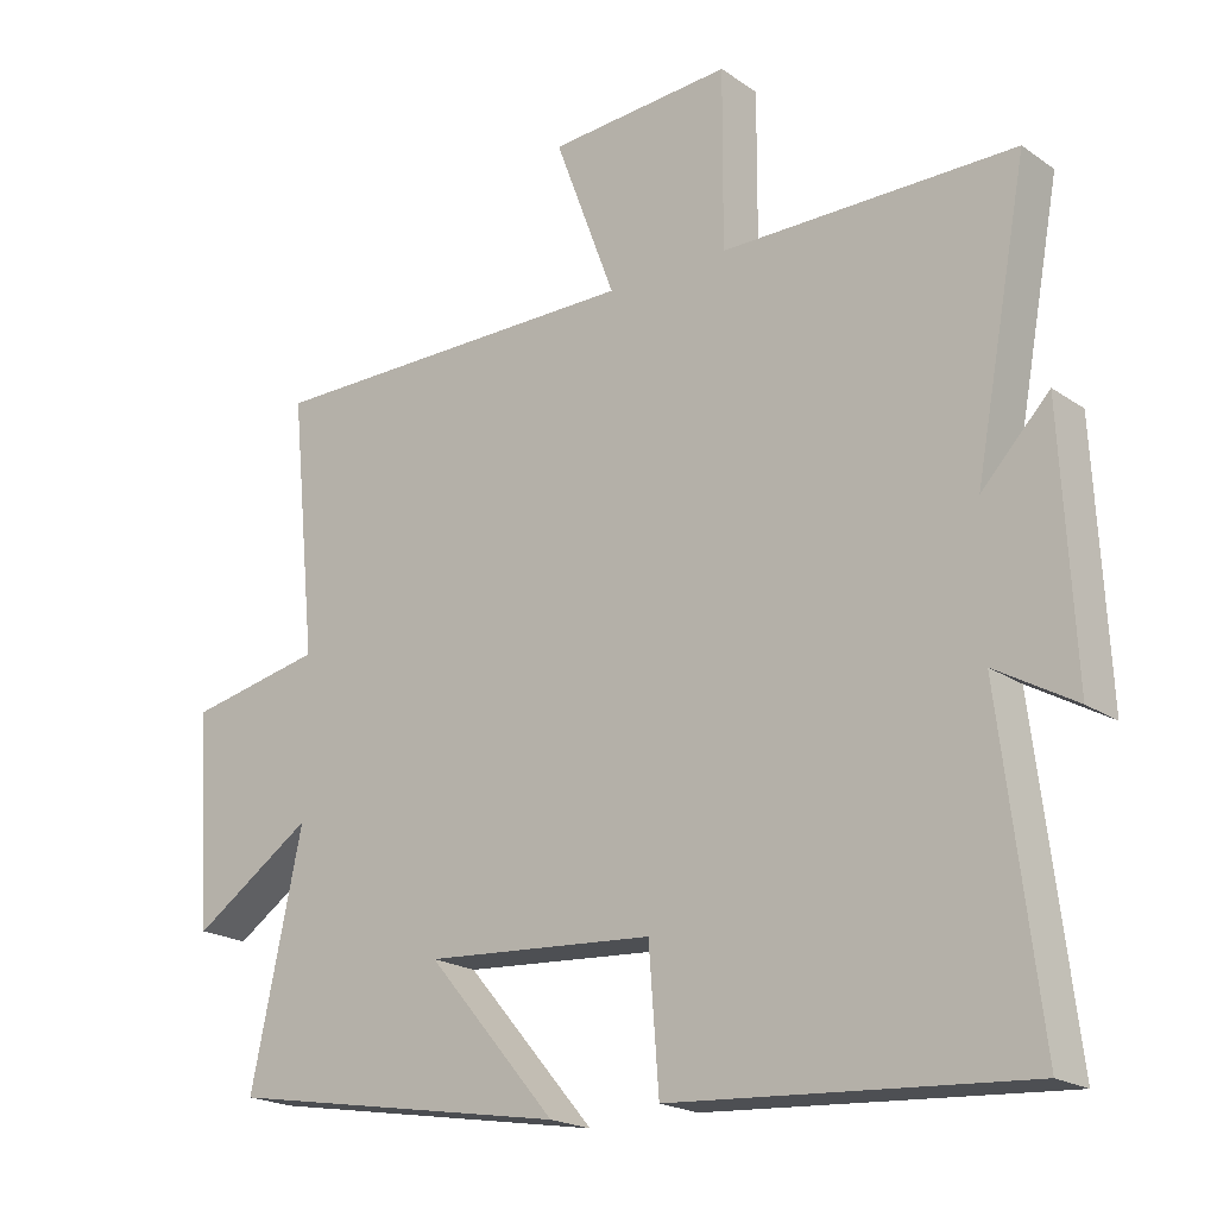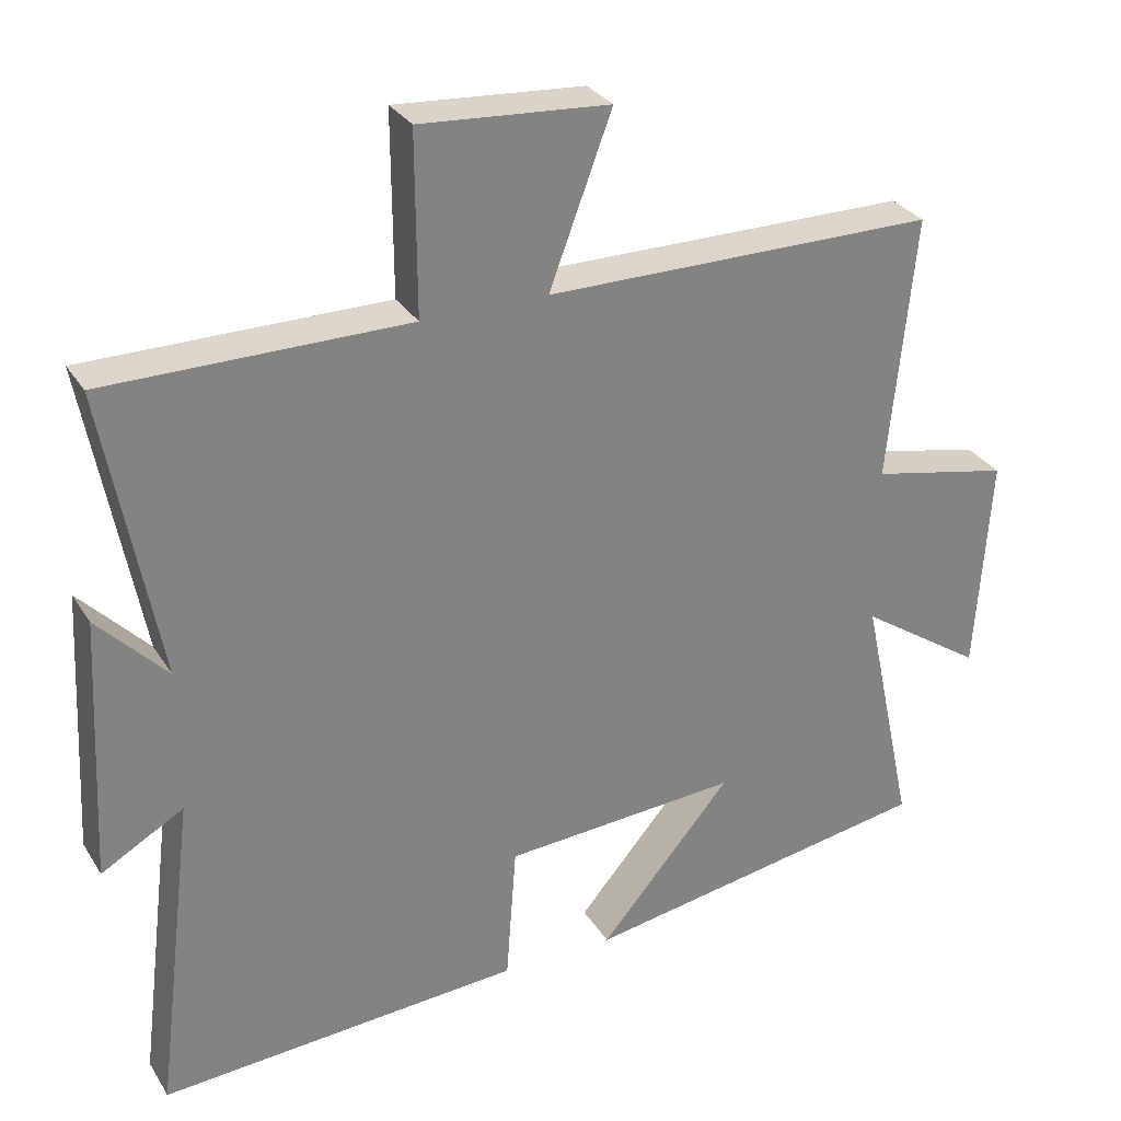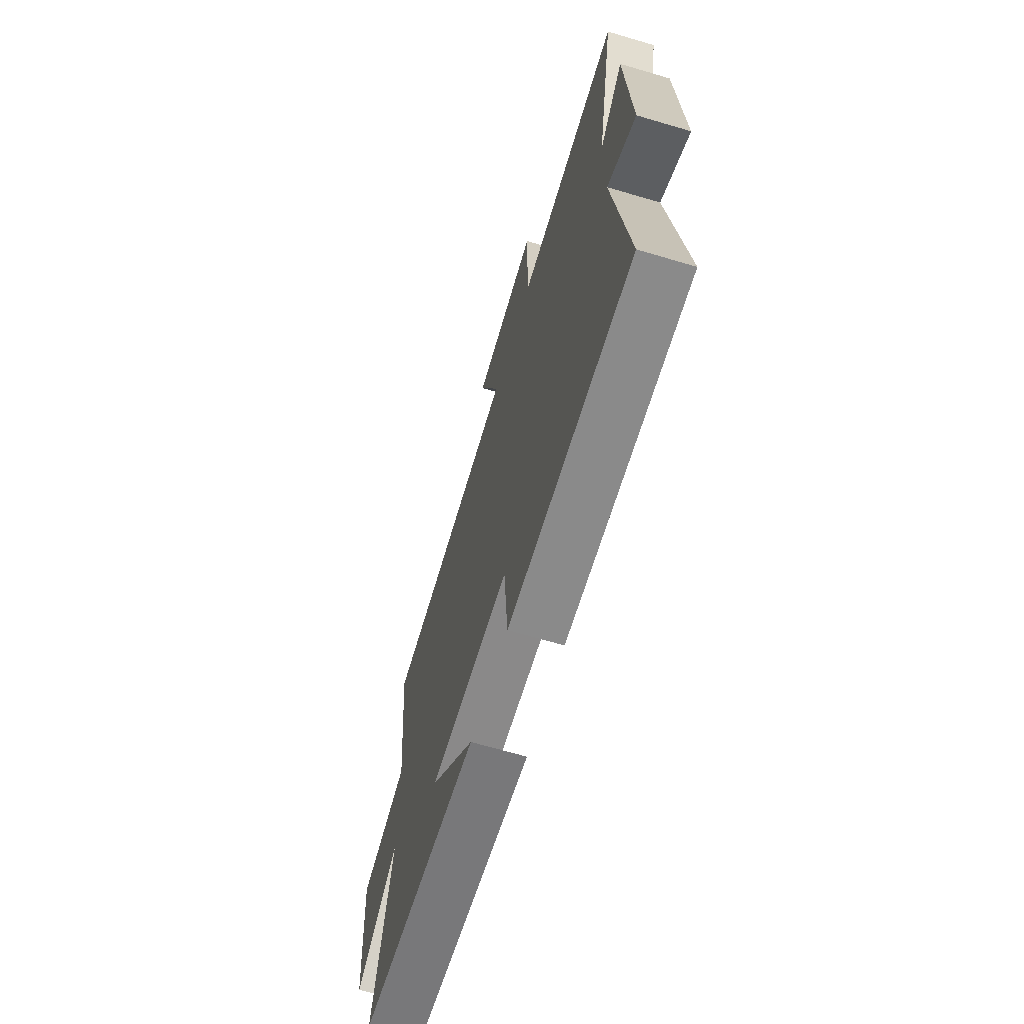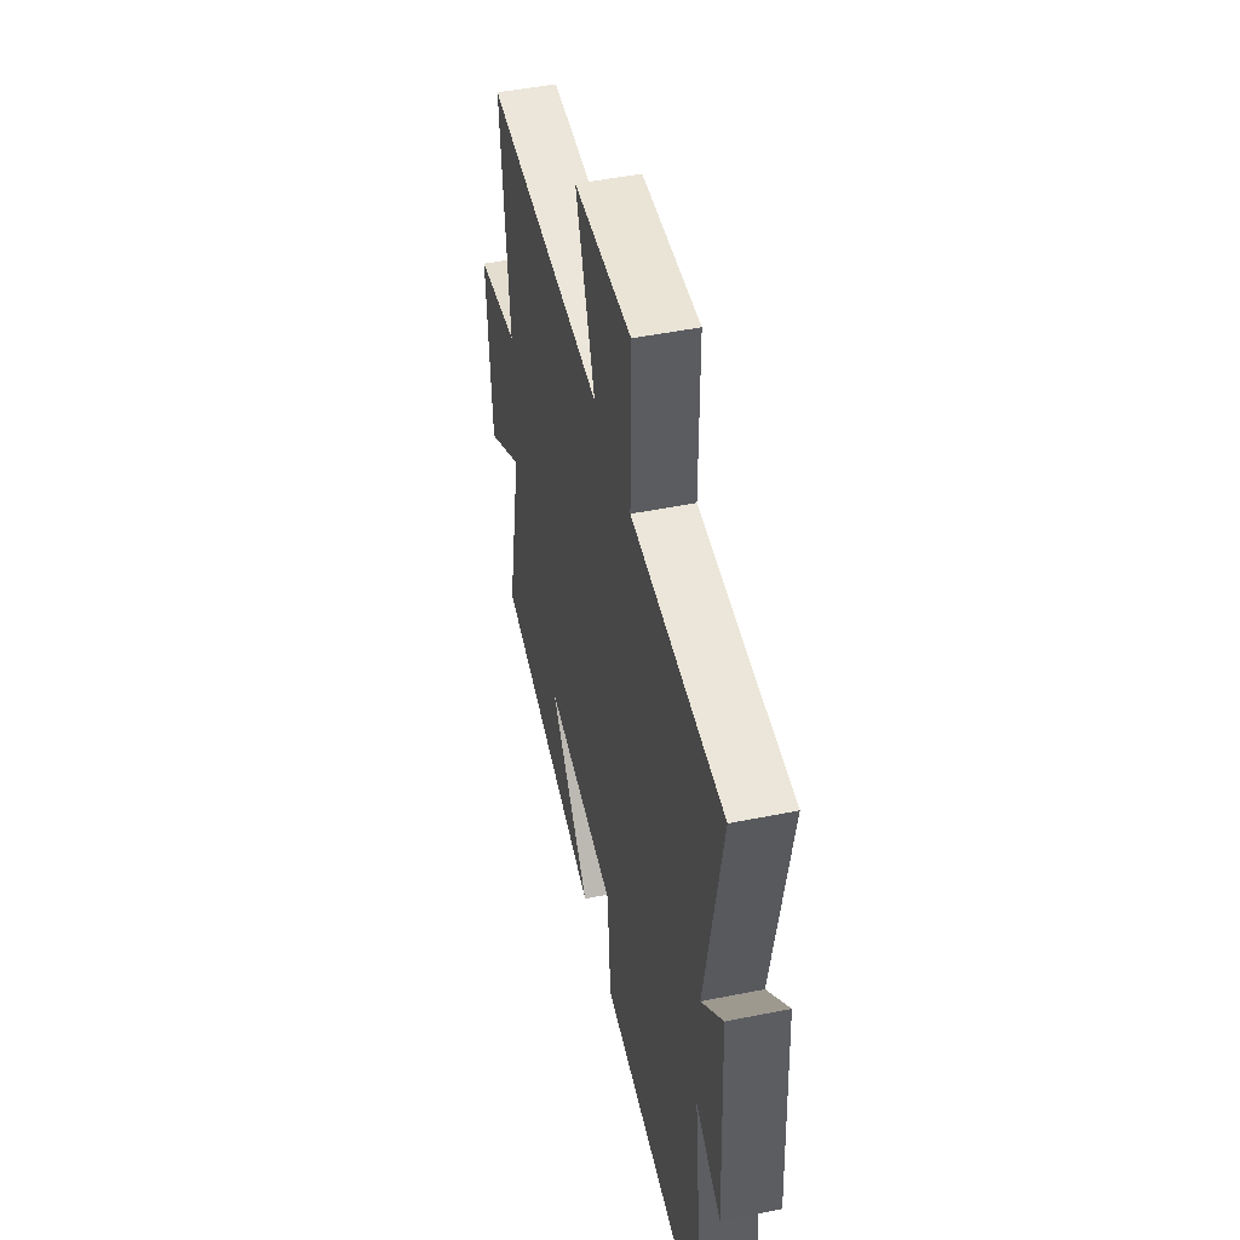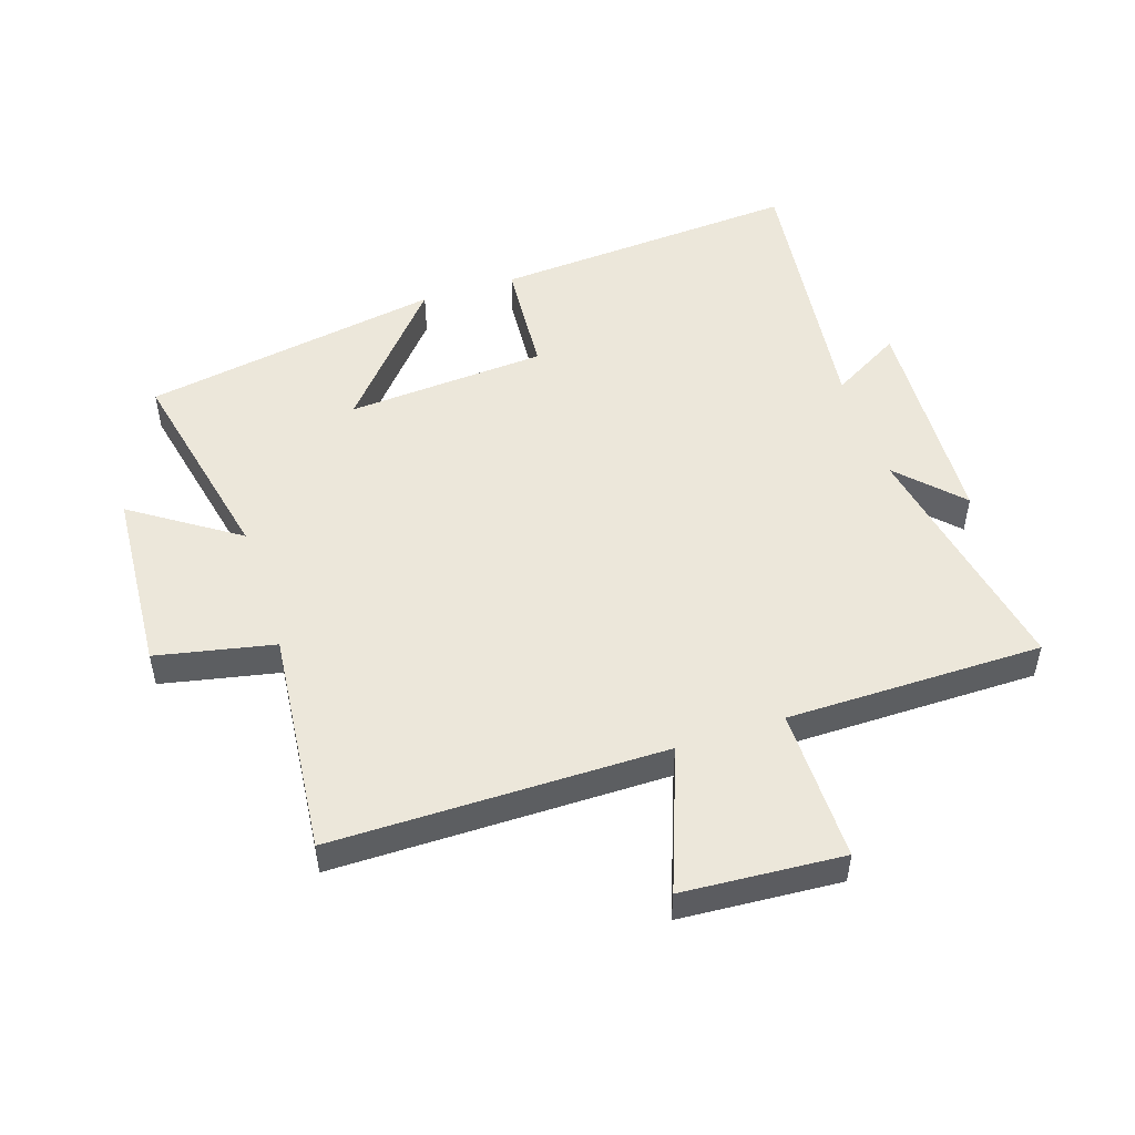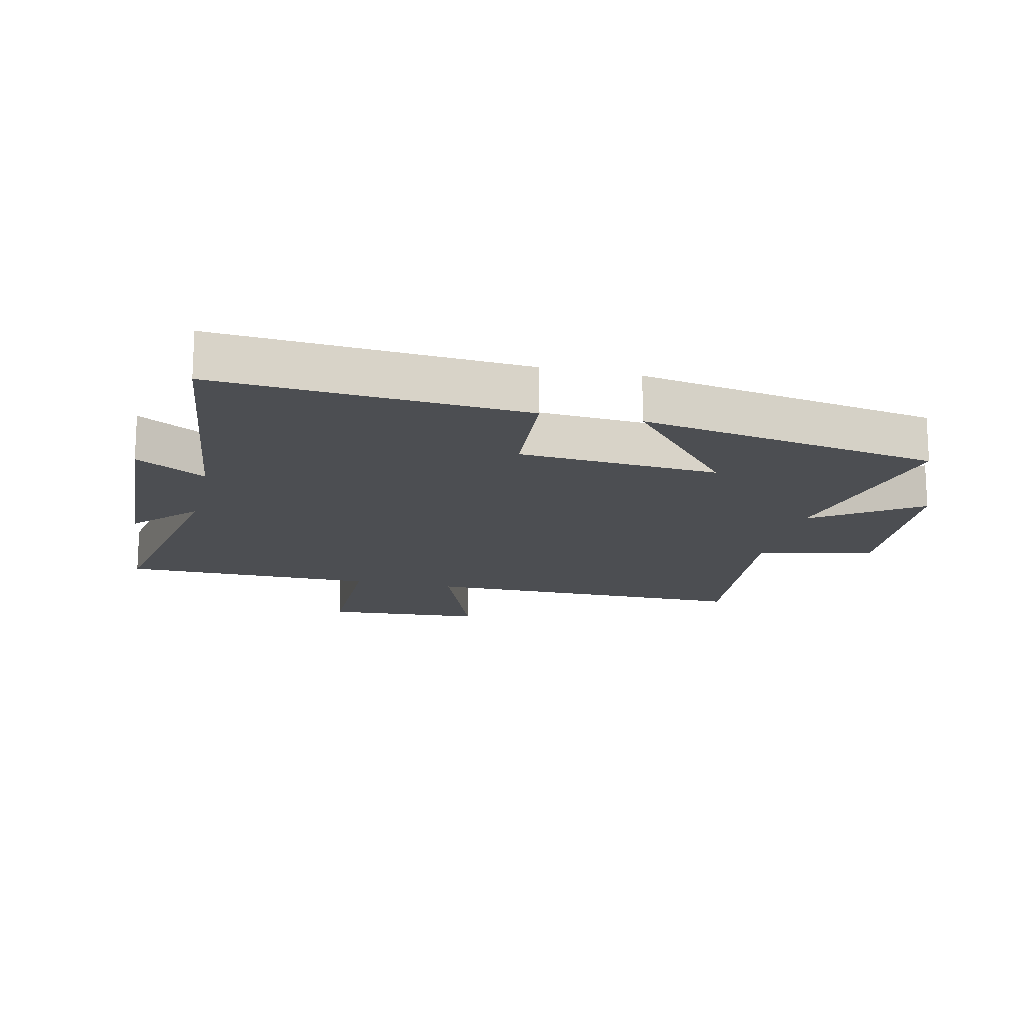
<metadata>
{"format":"obj","ext":"obj","renderer":"f3d","projection":"perspective","resolution":1024,"background":"white","views":[{"elev":-20.1,"azim":38.8,"up":"+Z"},{"elev":29.8,"azim":153.7,"up":"+Z"},{"elev":-67.2,"azim":73.5,"up":"+Z"},{"elev":48.3,"azim":77.3,"up":"+Z"},{"elev":50.6,"azim":-18.2,"up":"+Y"},{"elev":-16.5,"azim":167.1,"up":"+Y"}]}
</metadata>
<code>
v -0.572 0.07 -0.418
v -0.5 0.07 -0.082
v -0.668 0.07 -0.195
v -0.688 0.07 0.101
v -0.5 0.07 0.14
v -0.536 0.07 0.499
v -0.005 0.07 0.5
v -0.09 0.07 0.727
v 0.166 0.07 0.745
v 0.165 0.07 0.5
v 0.574 0.07 0.499
v 0.5 0.07 0.103
v 0.594 0.07 0.201
v 0.612 0.07 -0.157
v 0.5 0.07 -0.093
v 0.554 0.07 -0.533
v 0.061 0.07 -0.5
v 0.047 0.07 -0.312
v -0.273 0.07 -0.29
v -0.093 0.07 -0.5
v -0.572 0 -0.418
v -0.5 0 -0.082
v -0.668 0 -0.195
v -0.688 0 0.101
v -0.5 0 0.14
v -0.536 0 0.499
v -0.005 0 0.5
v -0.09 0 0.727
v 0.166 0 0.745
v 0.165 0 0.5
v 0.574 0 0.499
v 0.5 0 0.103
v 0.594 0 0.201
v 0.612 0 -0.157
v 0.5 0 -0.093
v 0.554 0 -0.533
v 0.061 0 -0.5
v 0.047 0 -0.312
v -0.273 0 -0.29
v -0.093 0 -0.5
f 19 20 1 2
f 18 19 2
f 15 16 17 18
f 15 18 2
f 12 13 14 15
f 12 15 2
f 10 11 12 2
f 7 8 9 10
f 5 6 7 10
f 5 10 2 3
f 3 4 5
f 22 21 40 39
f 22 39 38
f 38 37 36 35
f 22 38 35
f 35 34 33 32
f 22 35 32
f 22 32 31 30
f 30 29 28 27
f 30 27 26 25
f 23 22 30 25
f 25 24 23
f 1 21 22 2
f 2 22 23 3
f 3 23 24 4
f 4 24 25 5
f 5 25 26 6
f 6 26 27 7
f 7 27 28 8
f 8 28 29 9
f 9 29 30 10
f 10 30 31 11
f 11 31 32 12
f 12 32 33 13
f 13 33 34 14
f 14 34 35 15
f 15 35 36 16
f 16 36 37 17
f 17 37 38 18
f 18 38 39 19
f 19 39 40 20
f 20 40 21 1

</code>
